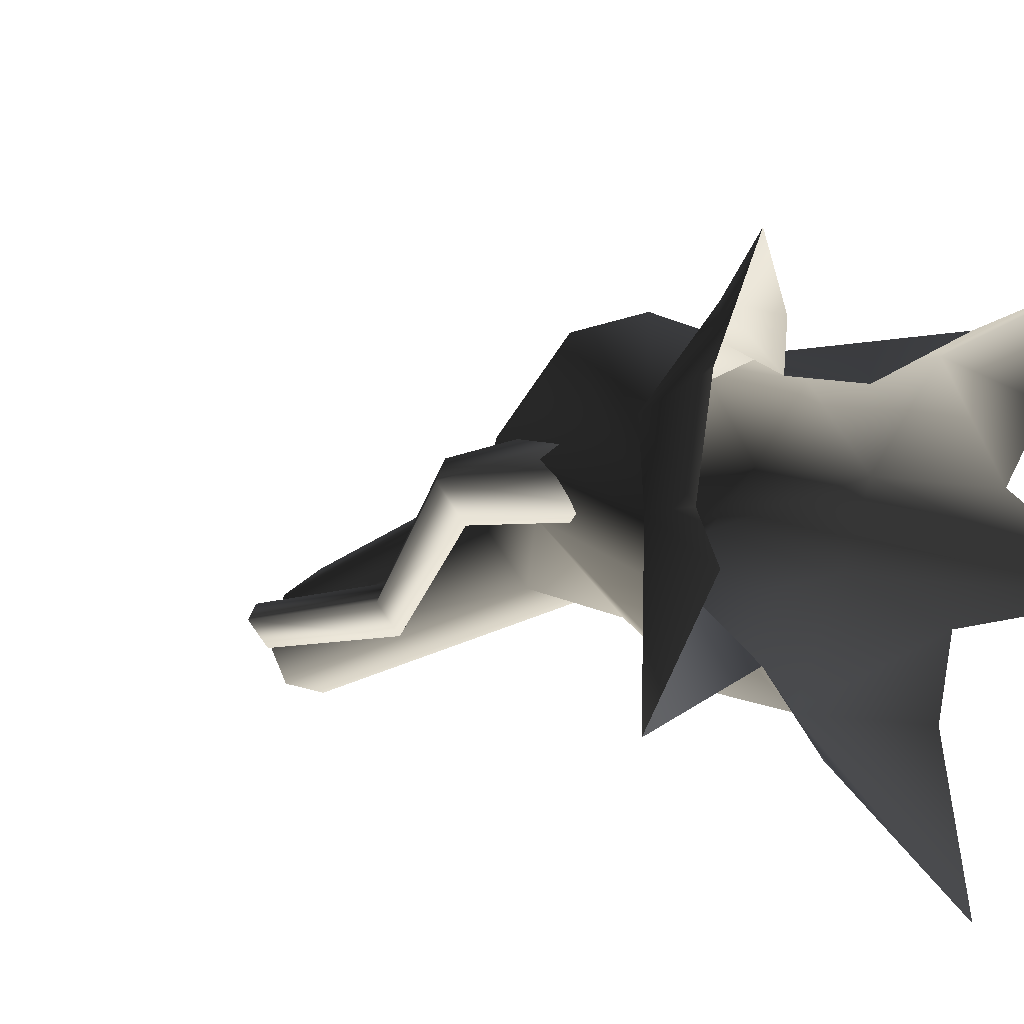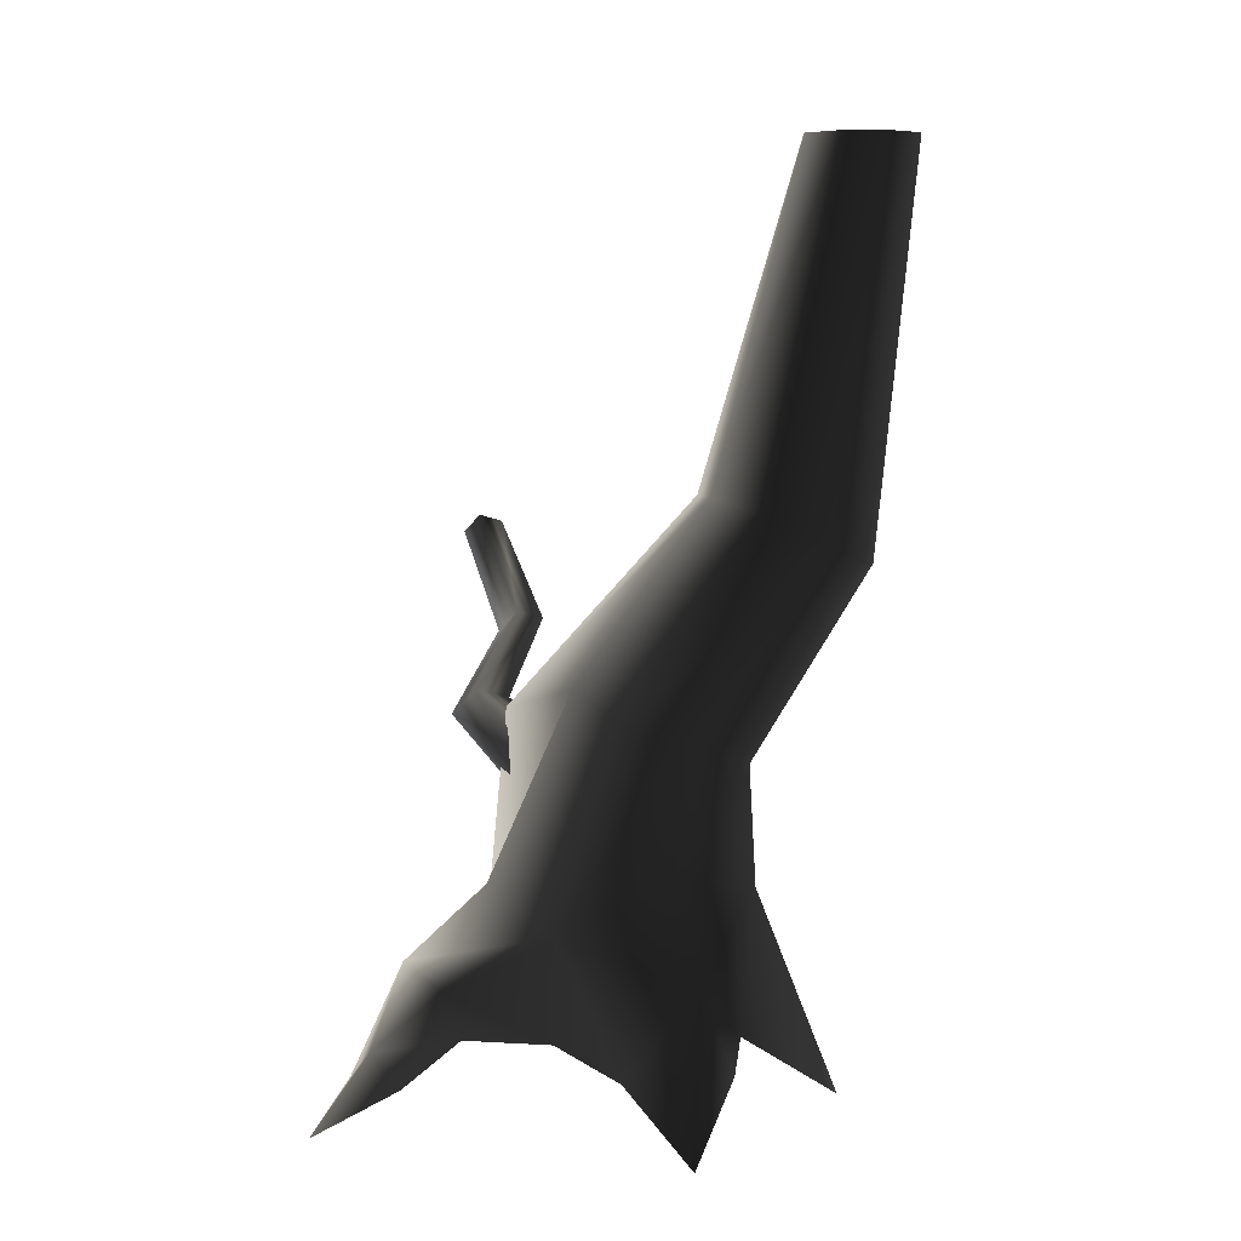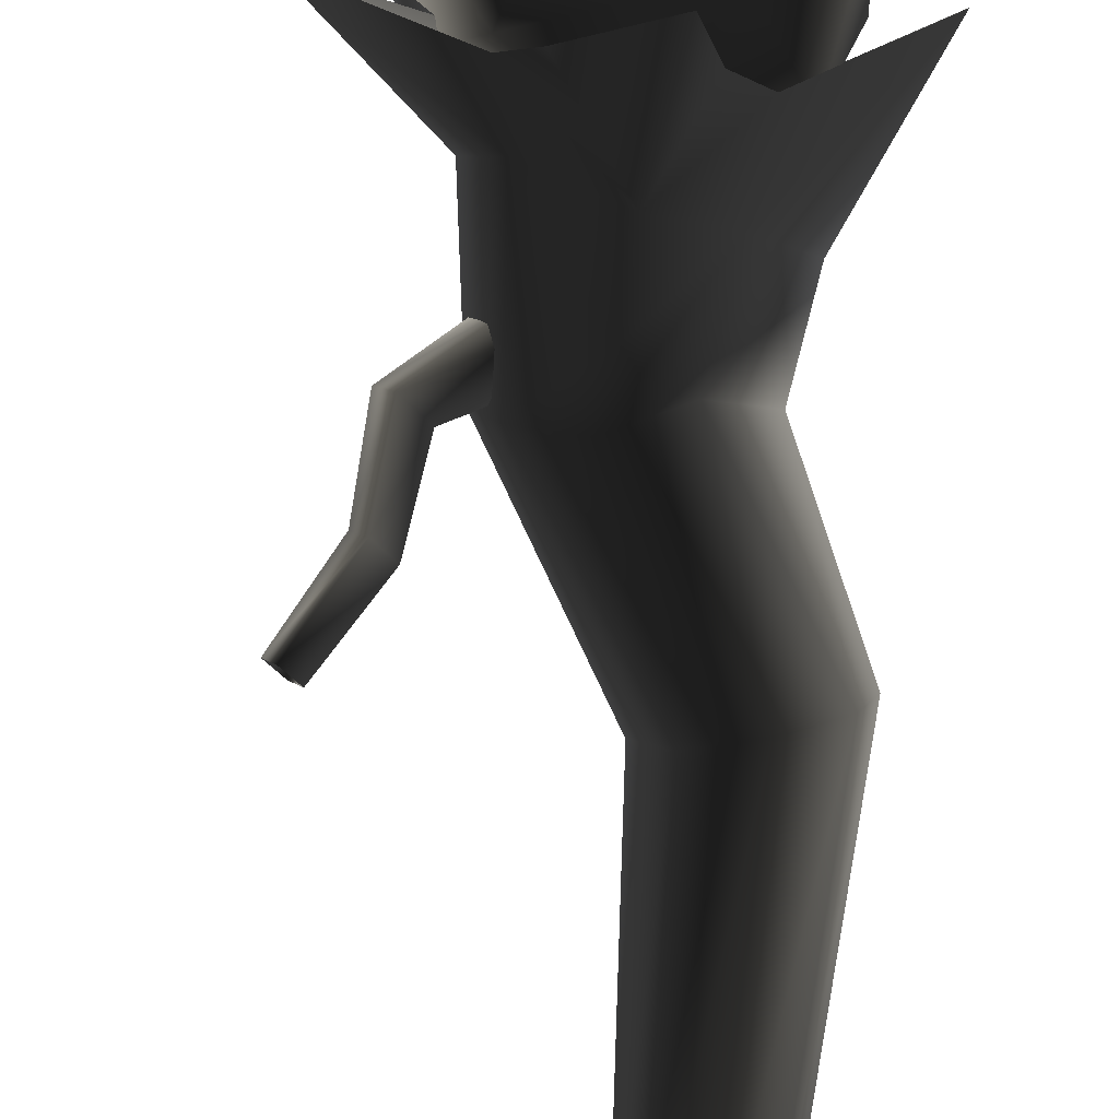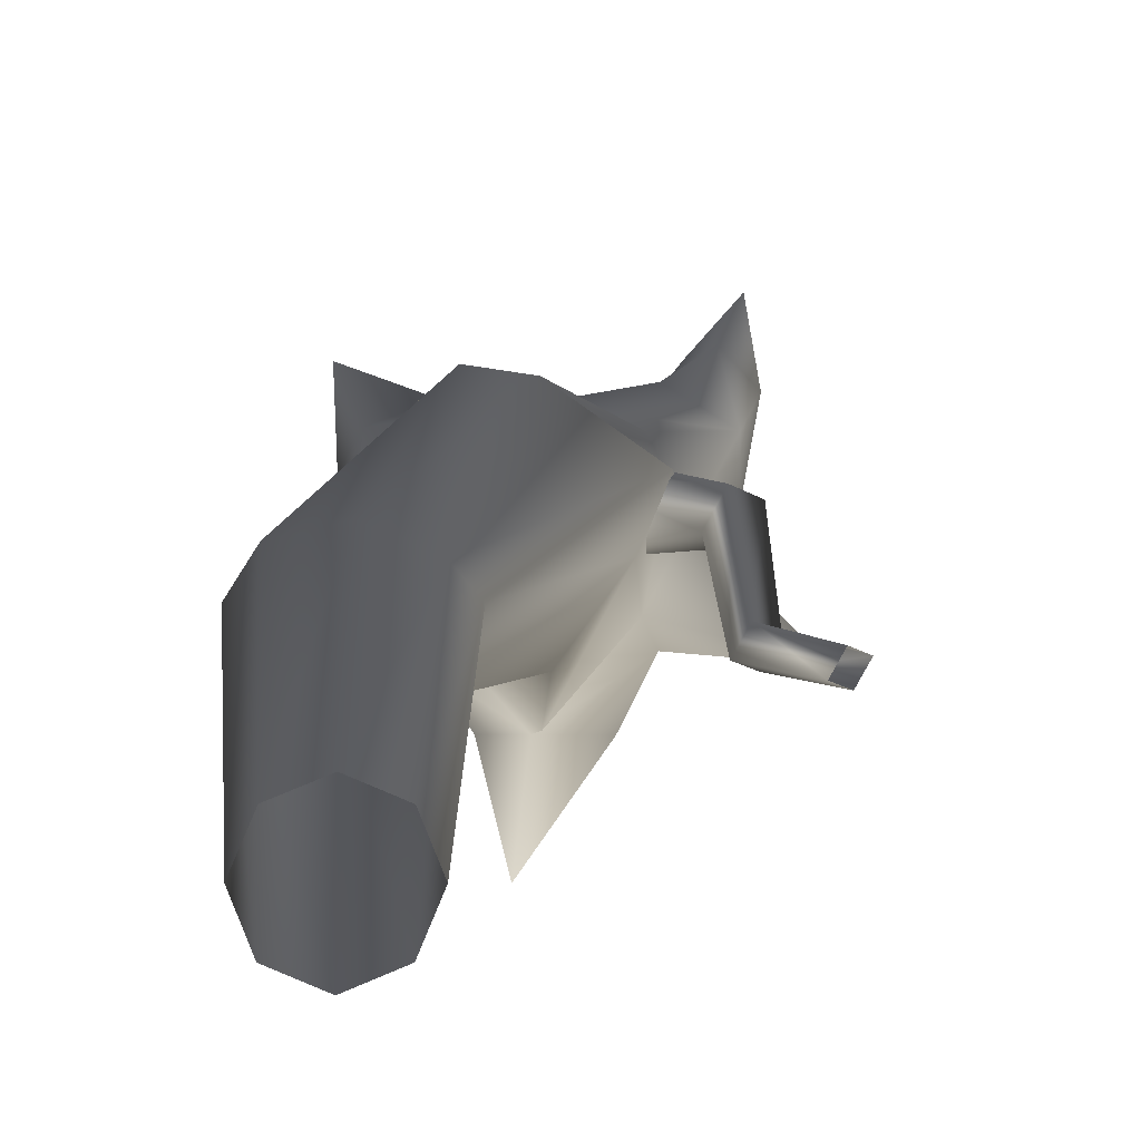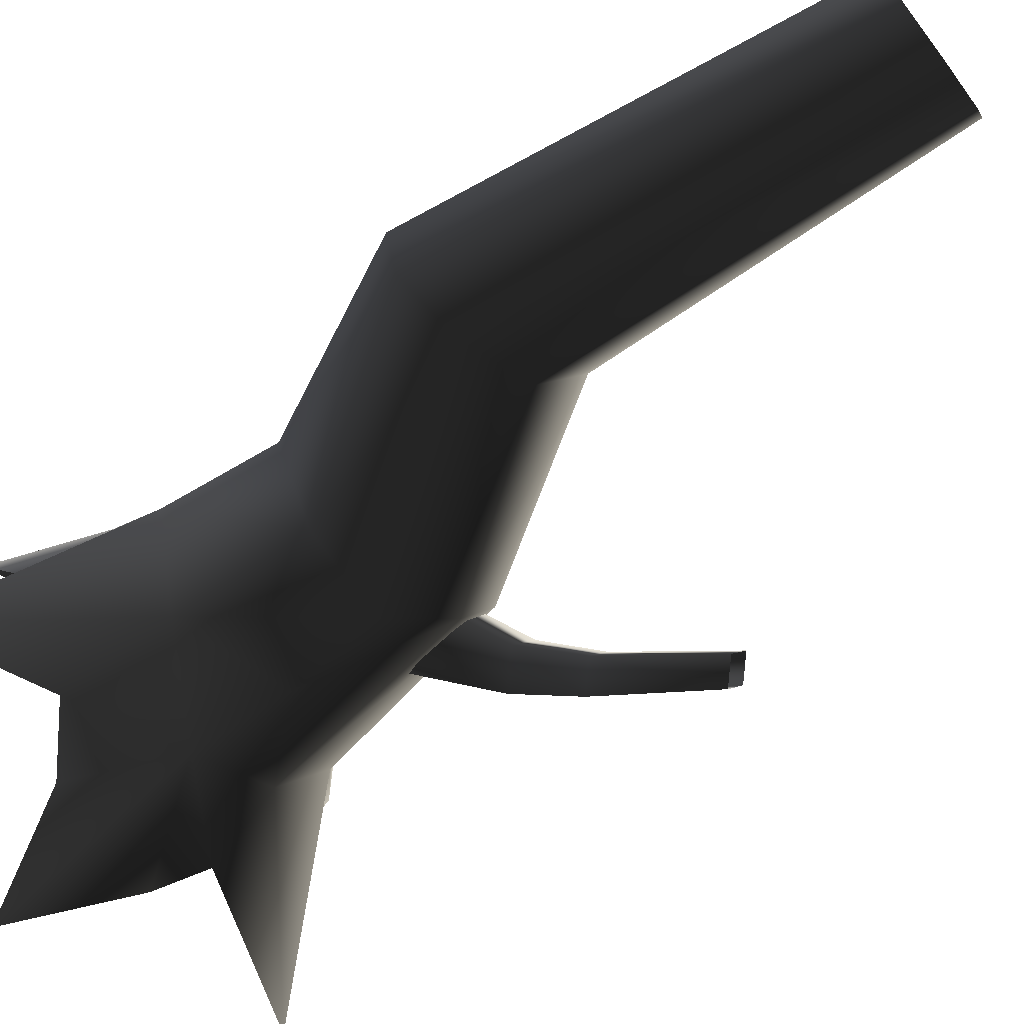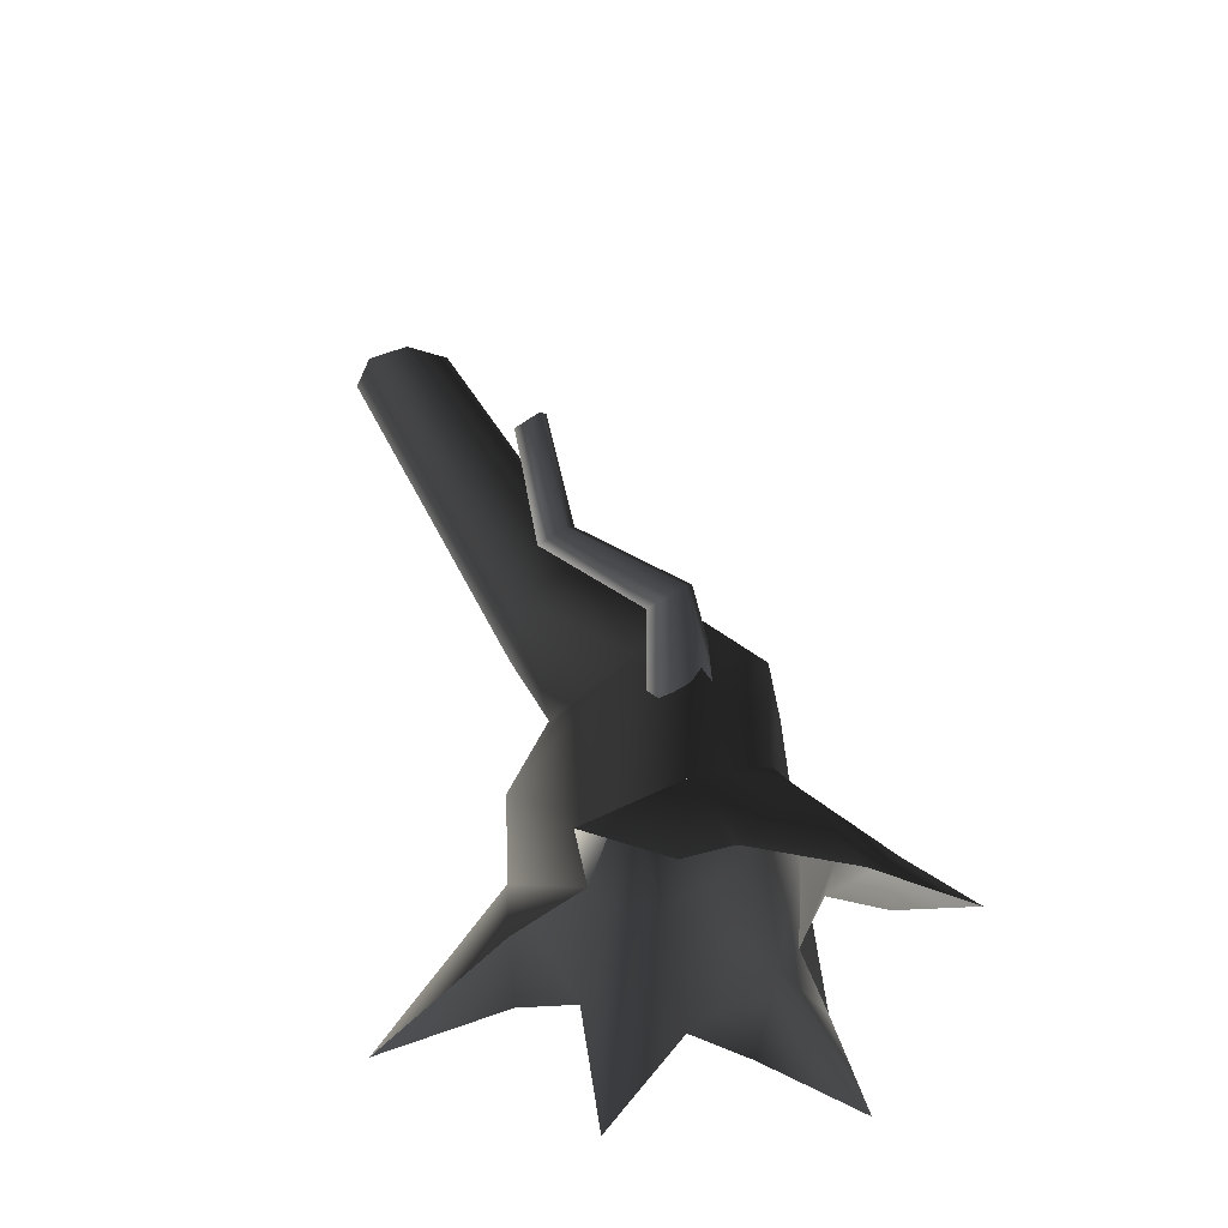
<metadata>
{"format":"obj","ext":"obj","renderer":"f3d","projection":"perspective","resolution":1024,"background":"white","views":[{"elev":14.1,"azim":-40.1,"up":"+Z"},{"elev":7.2,"azim":24.8,"up":"+Y"},{"elev":-65.3,"azim":-7.2,"up":"+Z"},{"elev":-6.9,"azim":176.9,"up":"+Z"},{"elev":-72.3,"azim":126.7,"up":"+Z"},{"elev":-39.5,"azim":-89.4,"up":"+Y"}]}
</metadata>
<code>
v 1.085 1.835 0.1019
v 1.829 3.285 -0.4355
v 1.658 3.24 -0.8099
v 0.5731 1.712 -0.2036
v 0.8231 2.073 0.7482
v 1.617 3.449 -0.1198
v 0.528 2.224 1.083
v 1.491 6.483 -2.372
v 1.634 6.483 -2.025
v 1.491 6.483 -1.679
v 1.118 3.643 -0.0247
v 0.07052 2.431 0.9793
v 0.6165 3.741 -0.2479
v -0.7118 2.19 0.4802
v 0.4171 3.739 -0.4778
v -0.5048 2.073 -0.01944
v 0.6592 3.521 -0.9725
v -0.02435 1.822 -0.6697
v 0.655 6.483 -2.025
v 0.7984 6.483 -2.372
v 1.178 3.333 -1.049
v -0.02435 1.822 -0.6697
v 1.145 6.483 -2.515
v 1.658 3.24 -0.8099
v 0.5731 1.712 -0.2036
v -0.02435 1.822 -0.6697
v 1.491 6.483 -2.372
v 0.7984 6.483 -1.679
v 1.145 6.483 -1.536
v -0.6627 0.4609 -0.1901
v -0.9372 0.6592 0.356
v -0.6627 0.9419 0.9022
v -2.393e-07 0.6592 1.128
v 0.6627 0.6875 -0.2806
v 2.513e-07 1.179 -0.9688
v 0.7855 1.118 0.7924
v 1.172 0.9419 0.1846
v 0.6627 0.6875 -0.2806
v -1.309 0.3112 1.019
v -0.8015 0.2139 1.35
v -0.03299 -0.1509 1.081
v -0.7126 -0.1647 1.217
v -1.214 -0.1905 1.675
v -1.003 -0.4646 1.611
v -1.214 -0.1905 1.675
v -1.447 -0.721 2.138
v 1.1 0.3612 1.013
v 0.6174 -0.288 1.315
v 1.119 -0.1509 0.3237
v 1.272 -0.288 0.8165
v 1.316 -0.7212 1.639
v -1.309 0.3112 1.019
v -1.214 -0.1905 1.675
v -1.532 -0.4785 1.414
v -1.447 -0.721 2.138
v -1.357 -0.1864 0.6181
v -1.309 0.3112 1.019
v -1.139 -0.1509 0.24
v -1.999 -0.4909 -0.4152
v -1.999 -0.4909 -0.4152
v 0.03727 0.4335 -0.9405
v -0.8153 -0.1509 -0.355
v -0.5536 -0.3704 -0.8861
v 0.1057 -0.8974 -1.835
v 0.3686 -0.3704 -0.8861
v 0.7037 -0.1509 -0.4387
v 2.513e-07 1.179 -0.9688
v -1.999 -0.4909 -0.4152
v 0.7037 -0.1509 -0.4387
v 1.645 -0.6928 -0.2995
v 1.645 -0.6928 -0.2995
v -0.07677 1.61 0.09565
v -0.8781 2.197 0.113
v -1.113 1.987 0.05152
v -0.2607 1.446 0.0476
v -0.4728 1.378 0.1636
v -0.02872 1.774 0.2796
v -0.1447 1.842 0.4917
v -1.026 2.284 0.3841
v -0.3568 1.774 0.6077
v -0.5407 1.61 0.5596
v -1.262 2.074 0.3227
v -0.5888 1.446 0.3757
v -1.173 2.543 -0.7295
v -0.9863 2.709 -0.6806
v -0.9863 2.709 -0.6806
v -1.599 3.305 -0.8974
v -0.4728 1.378 0.1636
v -1.262 2.074 0.3227
v -1.113 1.987 0.05152
v -1.291 2.612 -0.5137
v -1.173 2.543 -0.7295
v -1.291 2.612 -0.5137
v -1.7 3.364 -0.7132
v -1.599 3.305 -0.8974
v -0.9863 2.709 -0.6806
v -1.439 3.448 -0.8557
v -1.7 3.364 -0.7132
v -1.54 3.507 -0.6714
v -1.104 2.779 -0.4649
v -1.104 2.779 -0.4649
v -1.54 3.507 -0.6714
v -0.9863 2.709 -0.6806
v -1.262 2.074 0.3227
v -1.104 2.779 -0.4649
v -1.291 2.612 -0.5137
g Tree2_big_(3)_2469_13
f 1 3 2
f 1 4 3
f 5 1 2
f 5 2 6
f 7 5 6
f 2 3 8
f 2 8 9
f 6 2 9
f 6 9 10
f 11 6 10
f 7 6 11
f 12 7 11
f 12 11 13
f 14 12 13
f 14 13 15
f 16 14 15
f 16 15 17
f 18 16 17
f 17 15 19
f 17 19 20
f 21 17 20
f 22 17 21
f 21 20 23
f 24 21 23
f 25 21 24
f 25 26 21
f 24 23 27
f 15 28 19
f 15 13 28
f 13 29 28
f 30 14 16
f 30 31 14
f 31 12 14
f 31 32 12
f 32 7 12
f 32 33 7
f 34 22 25
f 34 35 22
f 35 30 16
f 35 16 18
f 33 5 7
f 33 36 5
f 36 1 5
f 36 37 1
f 37 4 1
f 37 38 4
f 32 31 39
f 33 39 40
f 41 33 40
f 41 40 42
f 42 40 43
f 42 43 44
f 40 39 45
f 44 43 46
f 37 36 47
f 36 33 47
f 33 48 47
f 33 41 48
f 49 37 47
f 49 47 50
f 47 48 51
f 50 47 51
f 33 32 52
f 39 54 53
f 53 54 55
f 39 56 54
f 31 56 57
f 31 58 56
f 58 31 59
f 31 30 60
f 61 62 30
f 62 61 63
f 61 30 35
f 64 63 61
f 64 61 65
f 61 66 65
f 66 61 34
f 34 61 67
f 30 62 68
f 13 11 29
f 11 10 29
f 69 38 70
f 38 37 70
f 37 49 71
f 72 74 73
f 72 75 74
f 75 76 74
f 77 72 73
f 78 77 73
f 78 73 79
f 80 78 79
f 81 80 79
f 81 79 82
f 83 81 82
f 73 74 84
f 73 84 85
f 79 73 86
f 85 84 87
f 88 83 89
f 88 89 90
f 90 82 91
f 90 93 92
f 92 91 94
f 92 94 95
f 96 87 97
f 93 99 98
f 93 100 99
f 101 97 102
f 101 103 97
f 79 103 101
f 104 79 105
f 104 105 106

</code>
